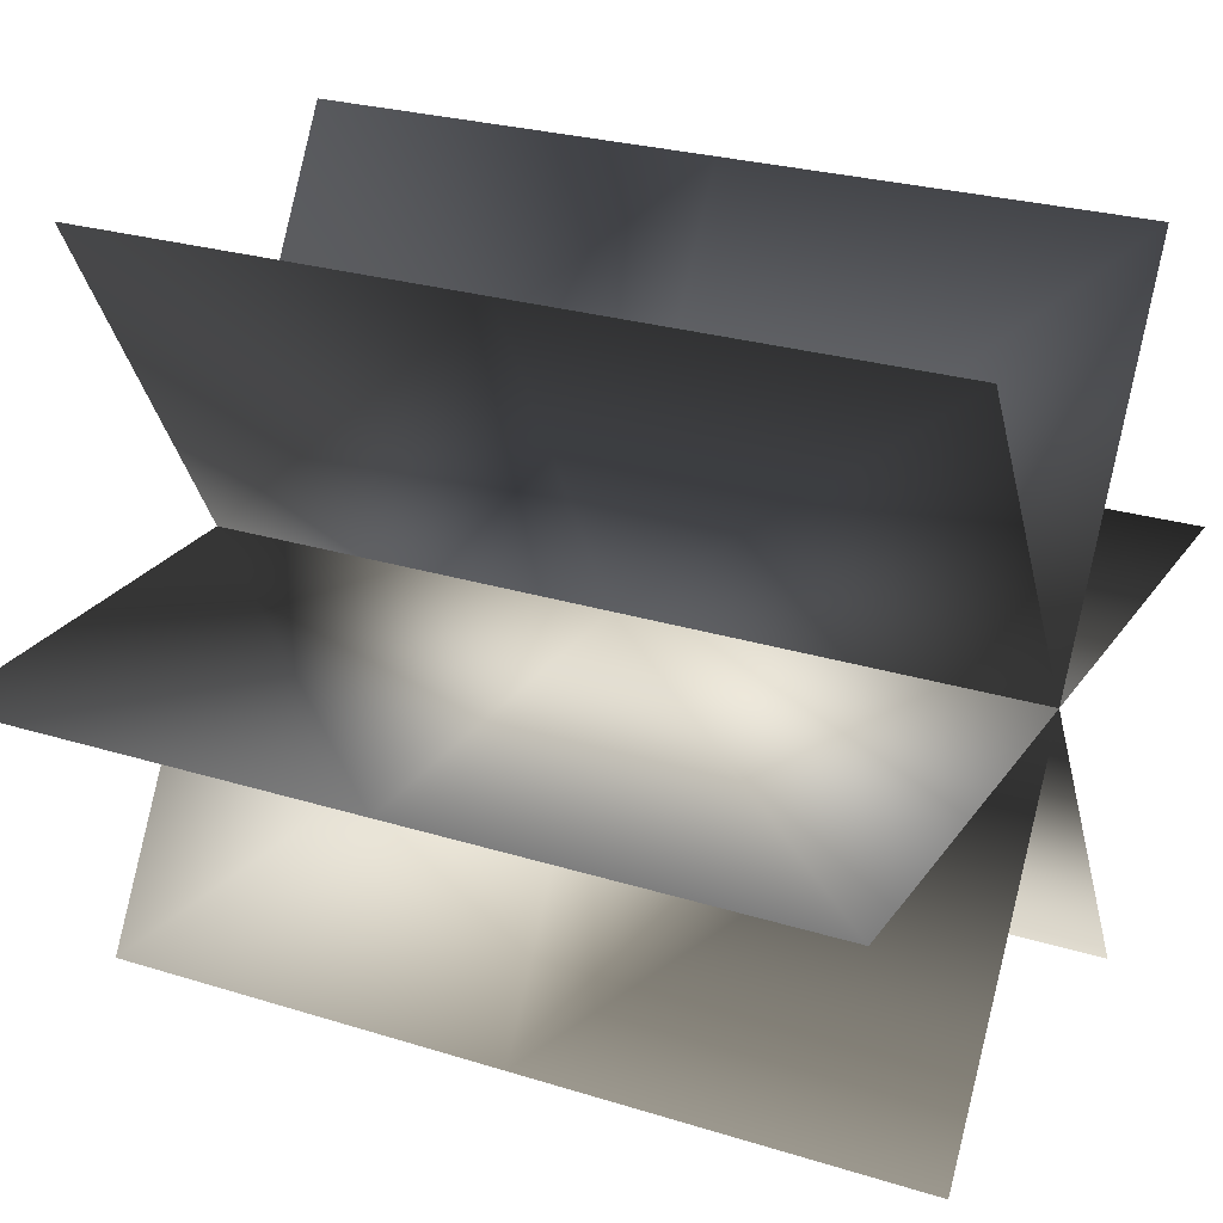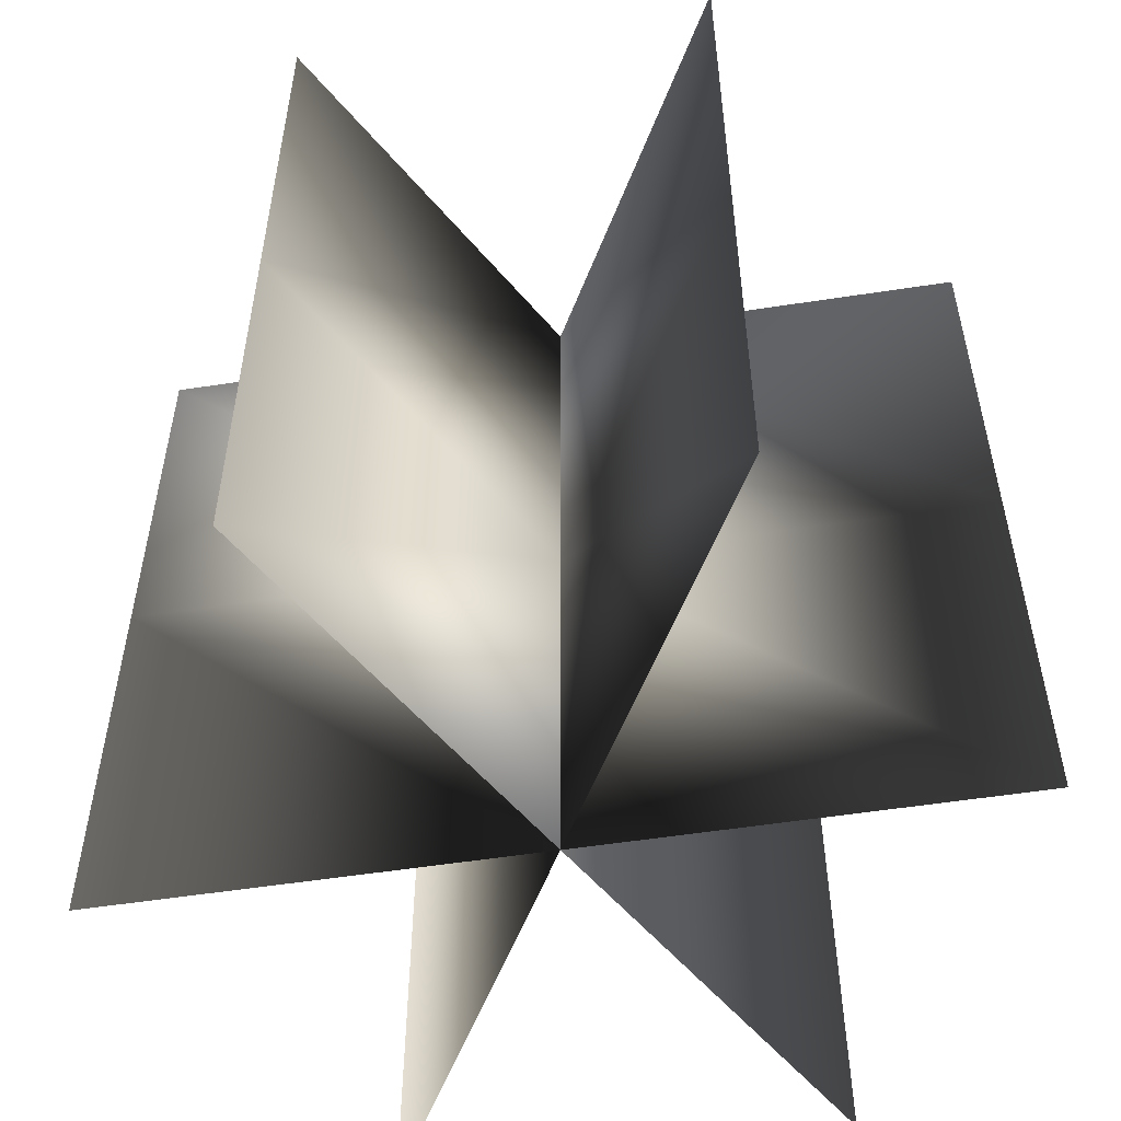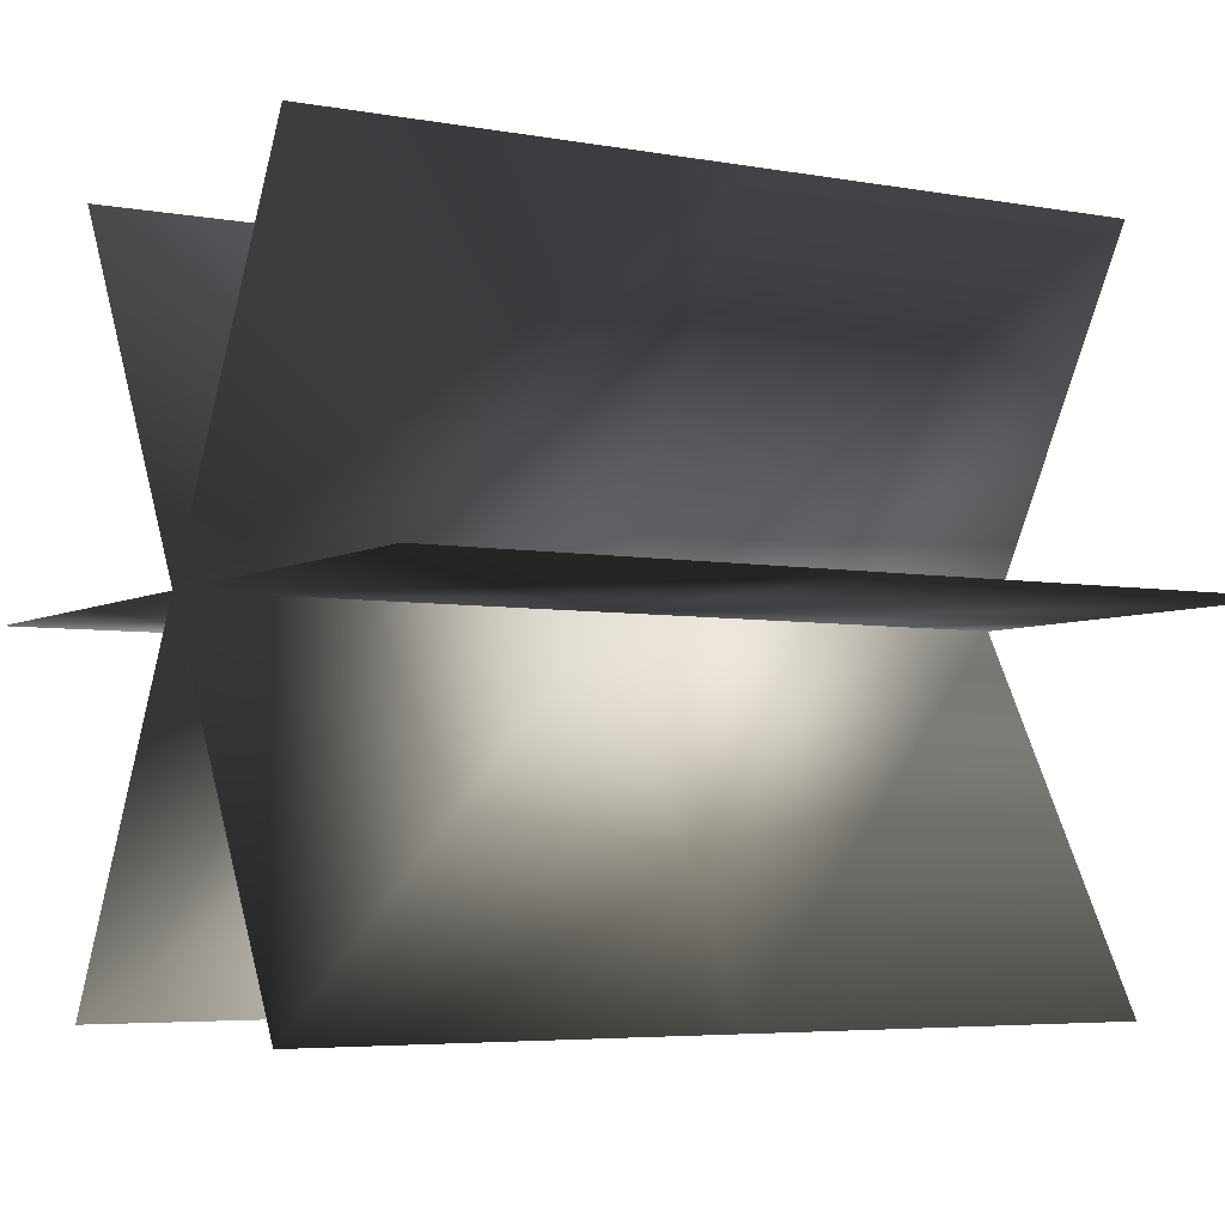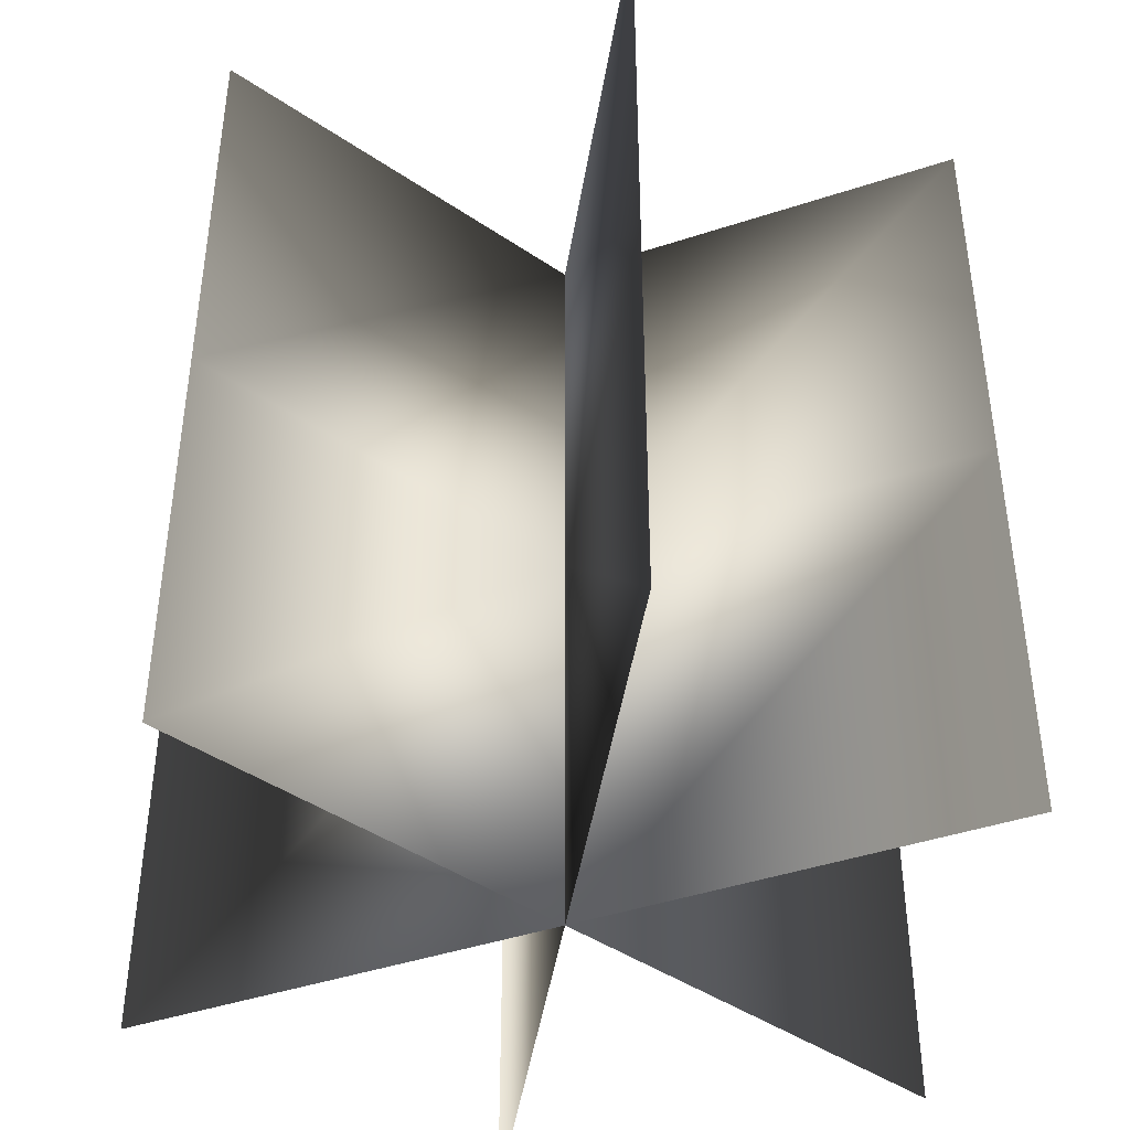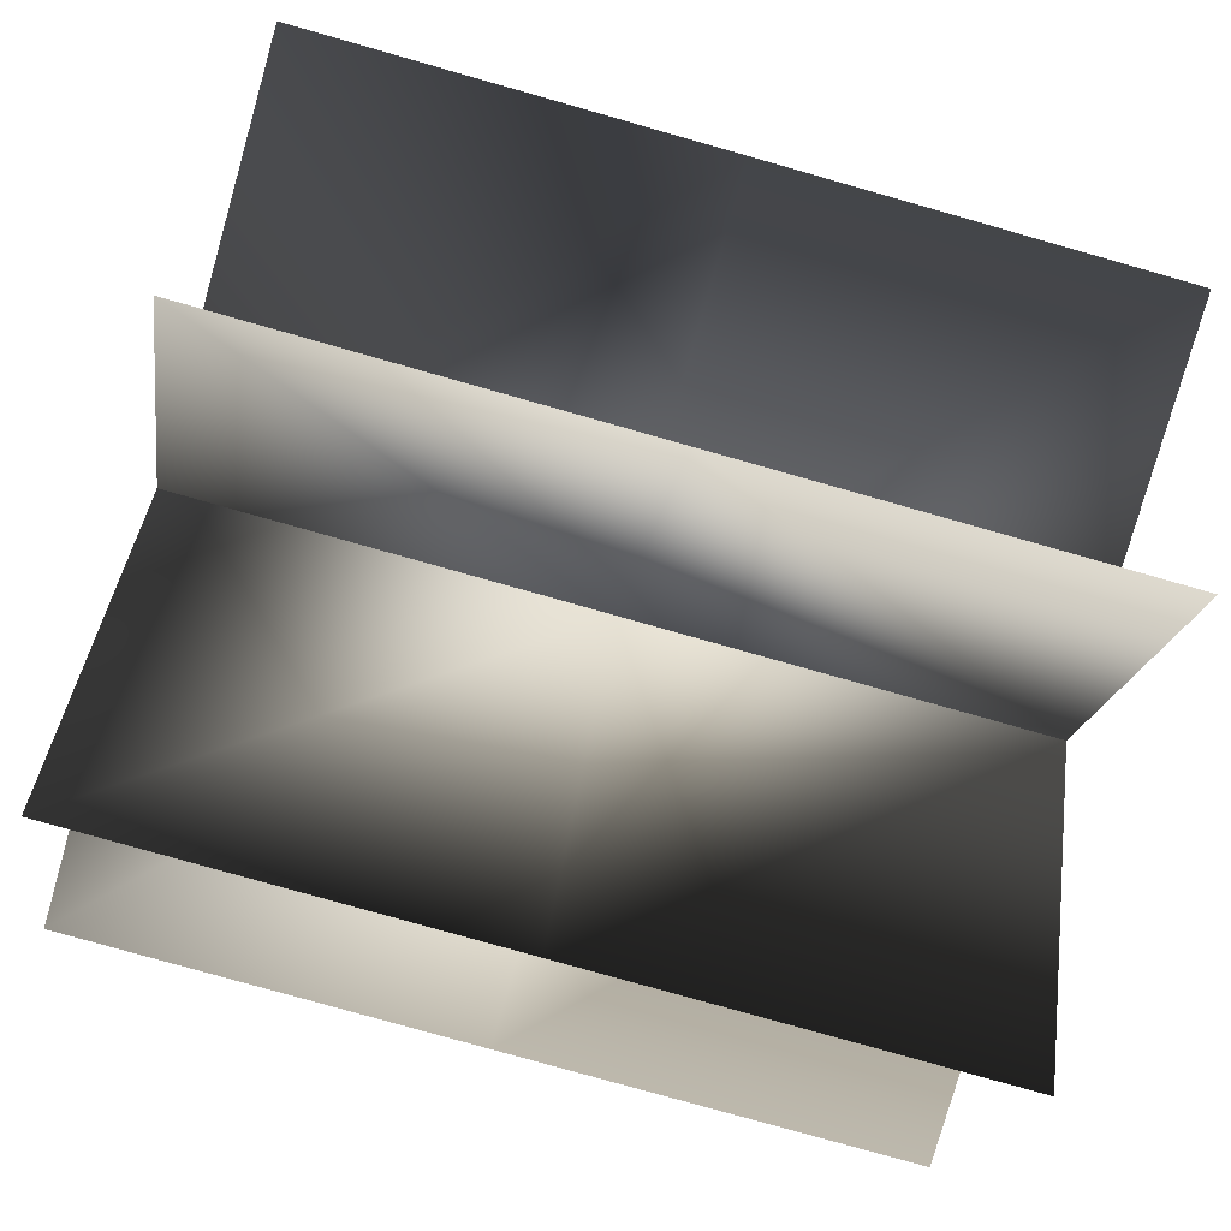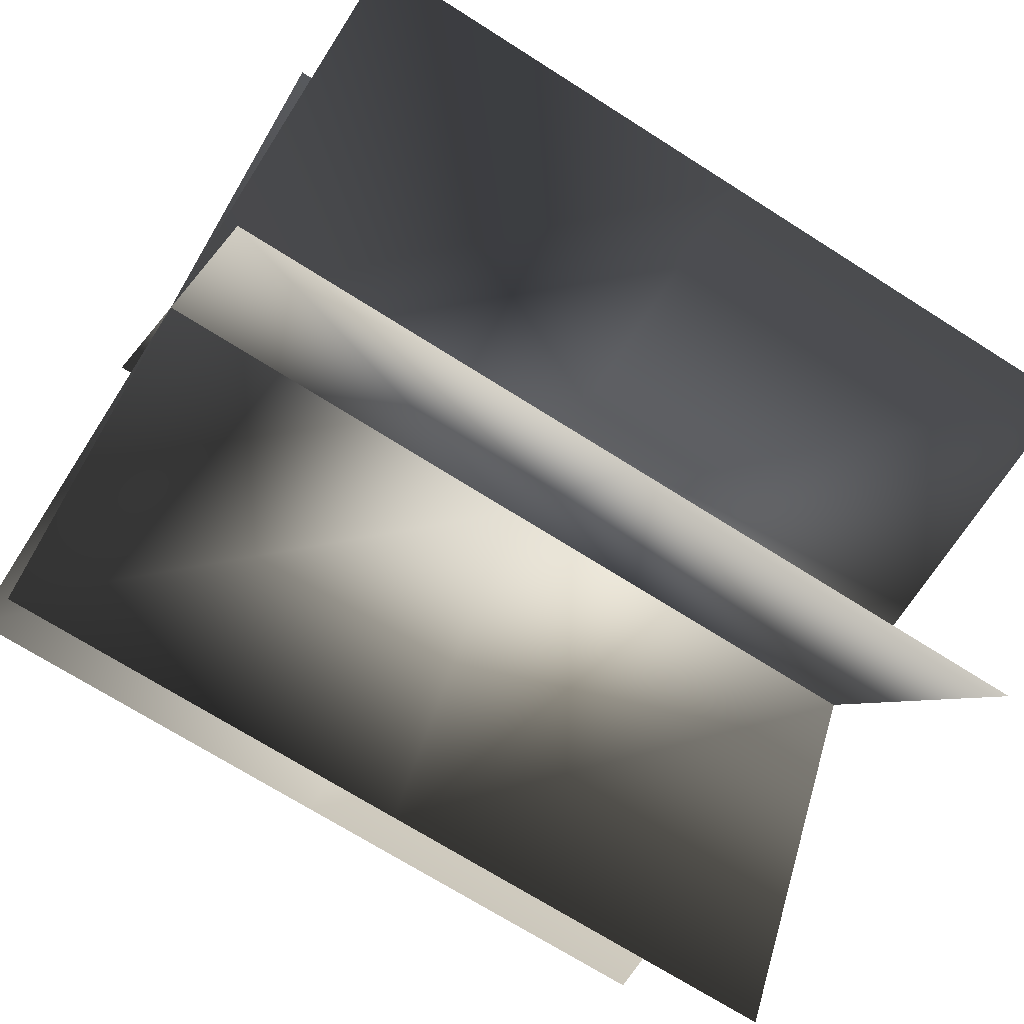
<metadata>
{"format":"obj","ext":"obj","renderer":"f3d","projection":"perspective","resolution":1024,"background":"white","views":[{"elev":25.5,"azim":-63.3,"up":"+Z"},{"elev":-55.1,"azim":-50.8,"up":"+Y"},{"elev":-4.9,"azim":-120.5,"up":"+Z"},{"elev":-43.7,"azim":21.3,"up":"+Y"},{"elev":-78.9,"azim":-105.8,"up":"+Z"},{"elev":-69.6,"azim":-122.6,"up":"+Z"}]}
</metadata>
<code>
v  -16 0 -0
v  0 0 -0
v  0 16 0
v  -16 16 0
v  16 0 -0
v  16 16 0
v  0 32 0
v  -16 32 0
v  16 32 0
v  -8 0 13.86
v  -0 0 -0
v  -8 16 13.86
v  8 0 -13.86
v  8 16 -13.86
v  -8 32 13.86
v  8 32 -13.86
v  7.999 0 13.86
v  -0 0 0
v  0 16 -0
v  7.999 16 13.86
v  -7.999 0 -13.86
v  -7.999 16 -13.86
v  0 32 -0
v  7.999 32 13.86
v  -7.999 32 -13.86
g 11_t
f 1 2 3 4
f 2 5 6 3
f 4 3 7 8
f 3 6 9 7
f 10 11 3 12
f 11 13 14 3
f 12 3 7 15
f 3 14 16 7
f 17 18 19 20
f 18 21 22 19
f 20 19 23 24
f 19 22 25 23

</code>
